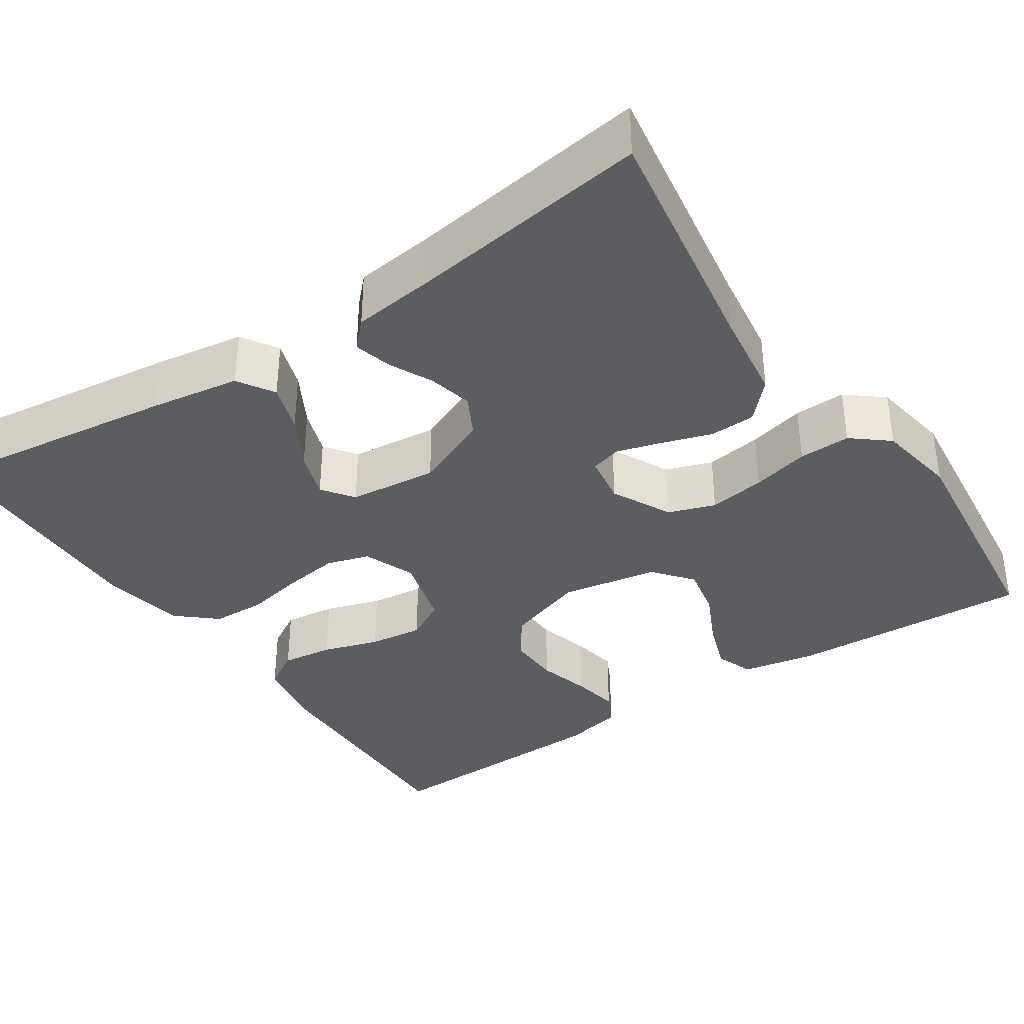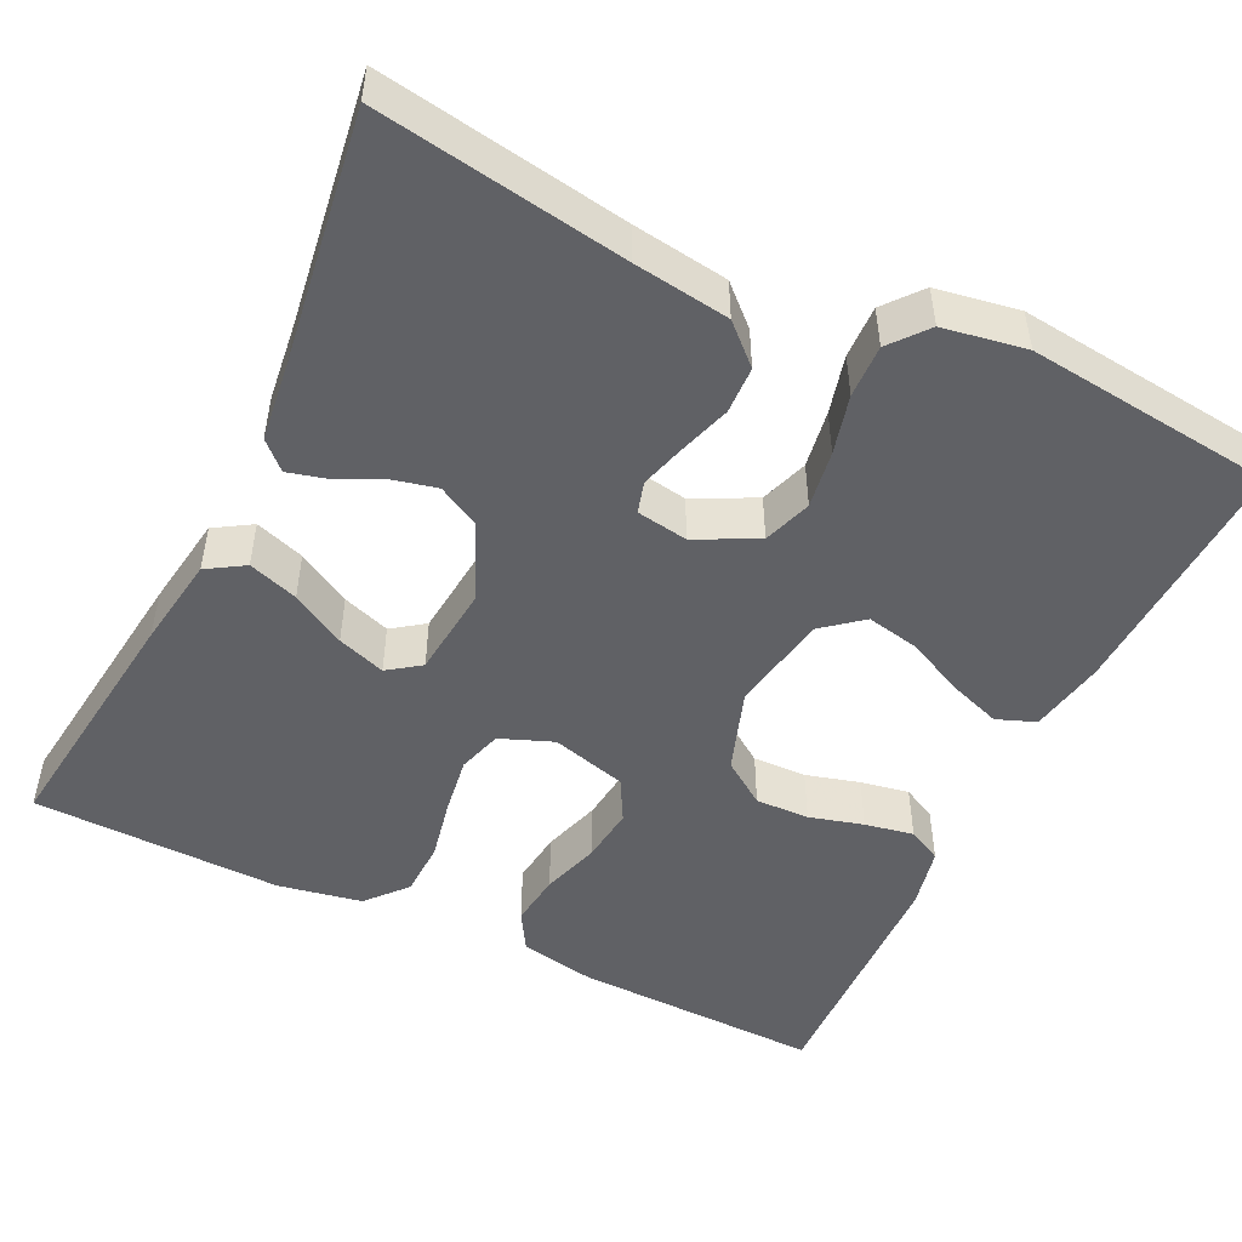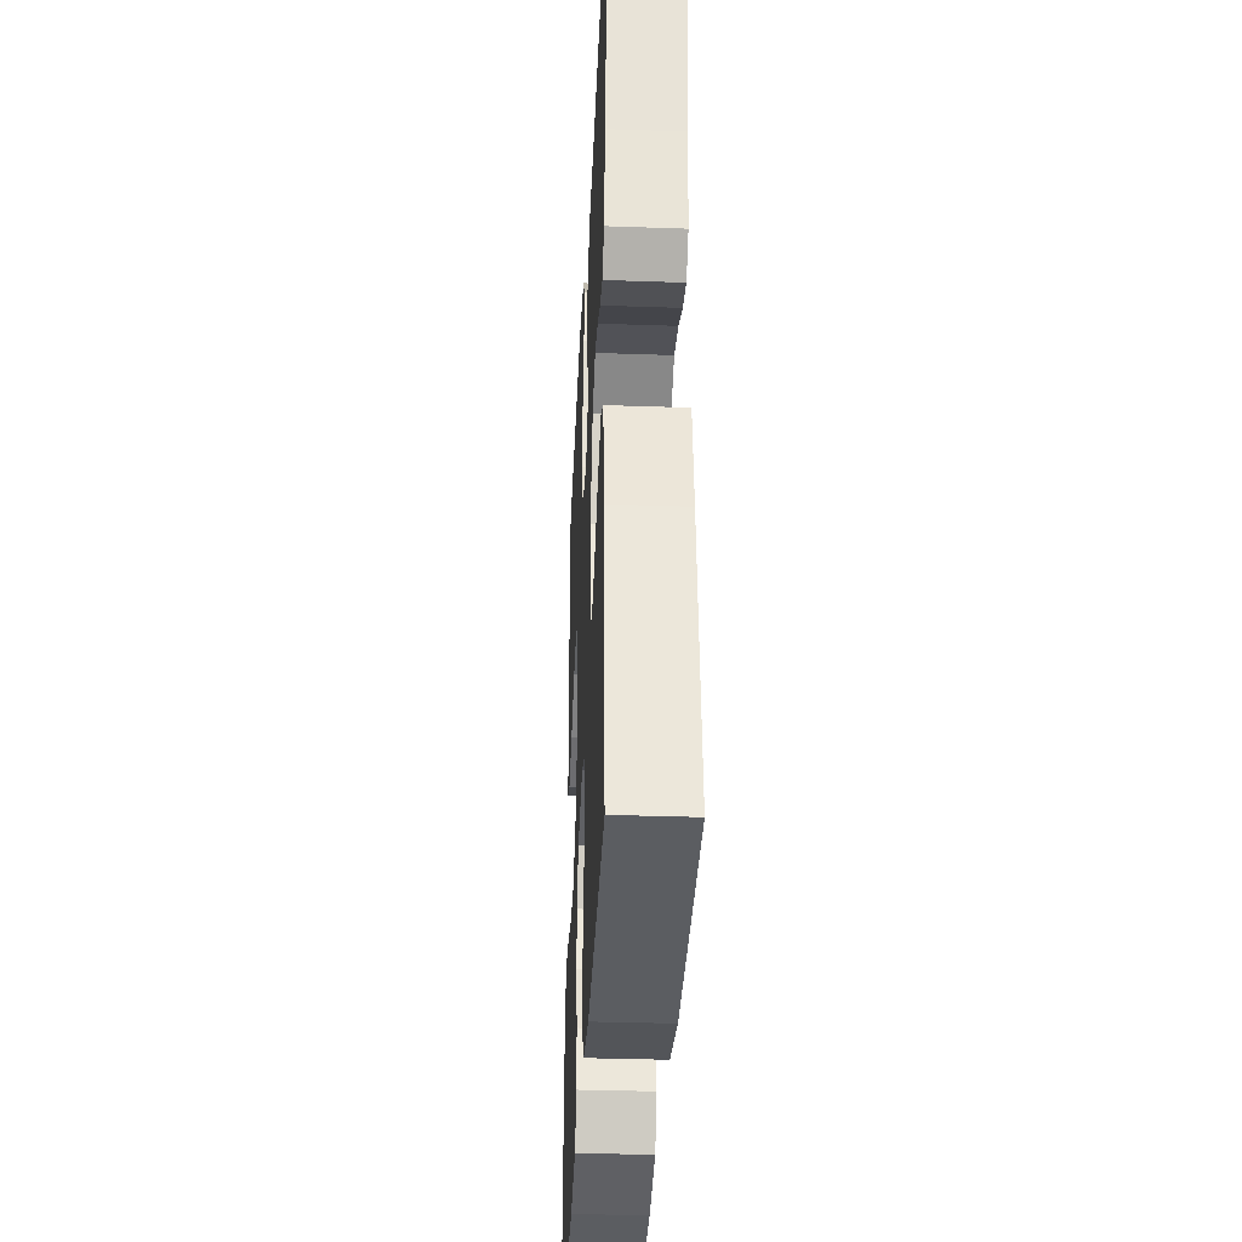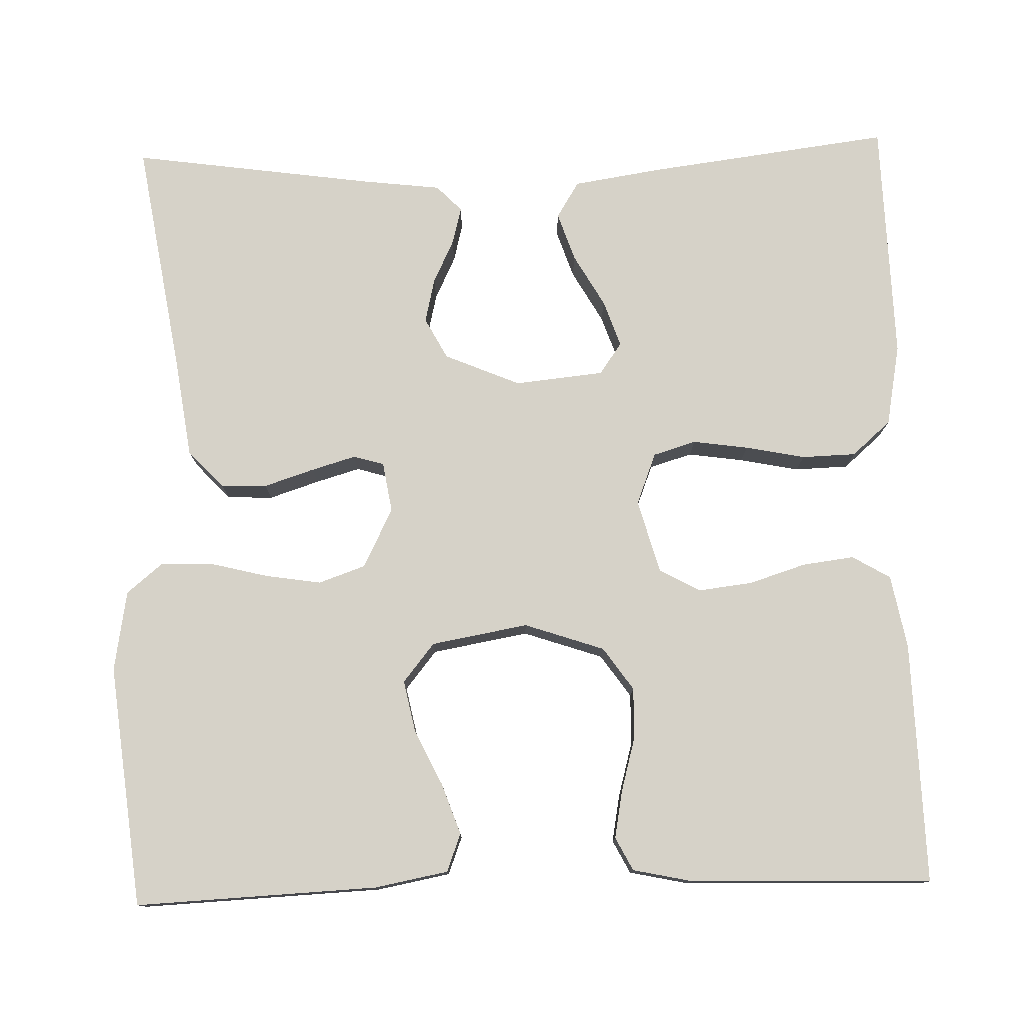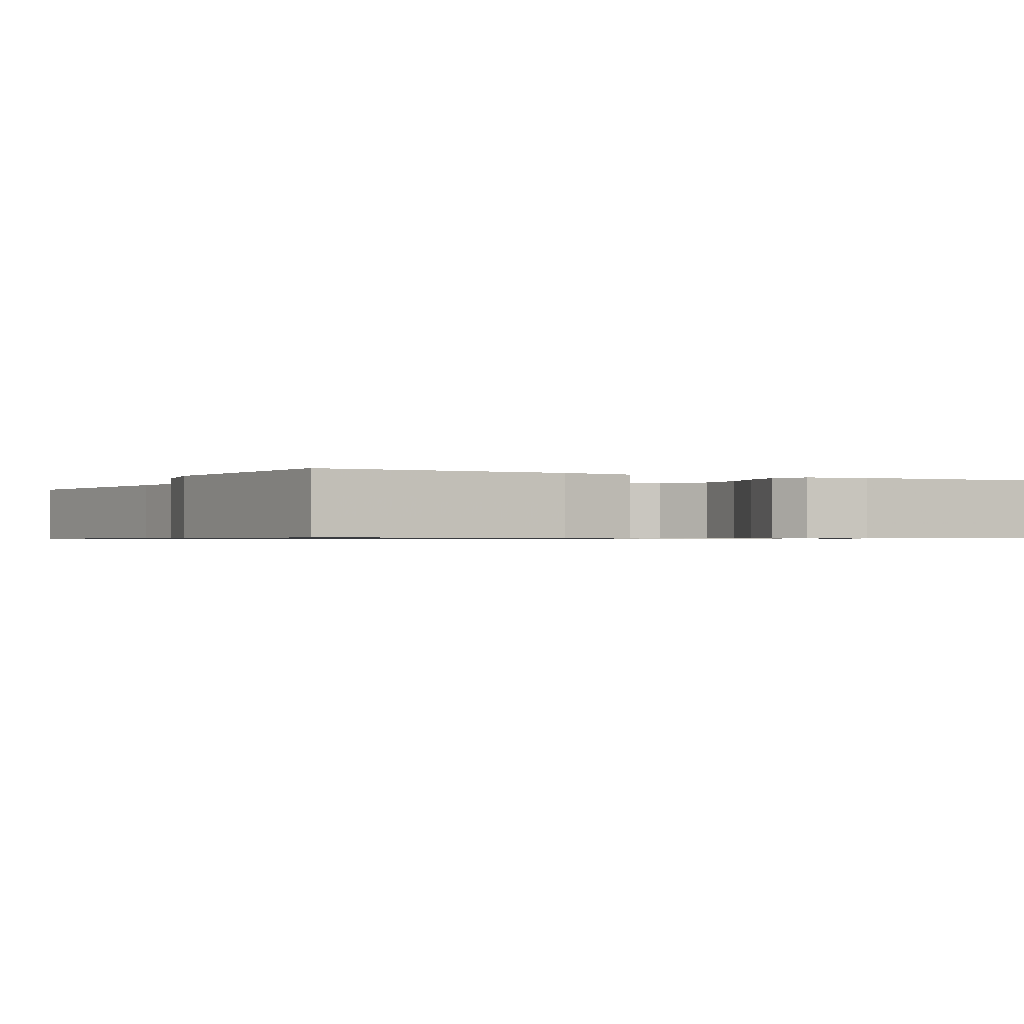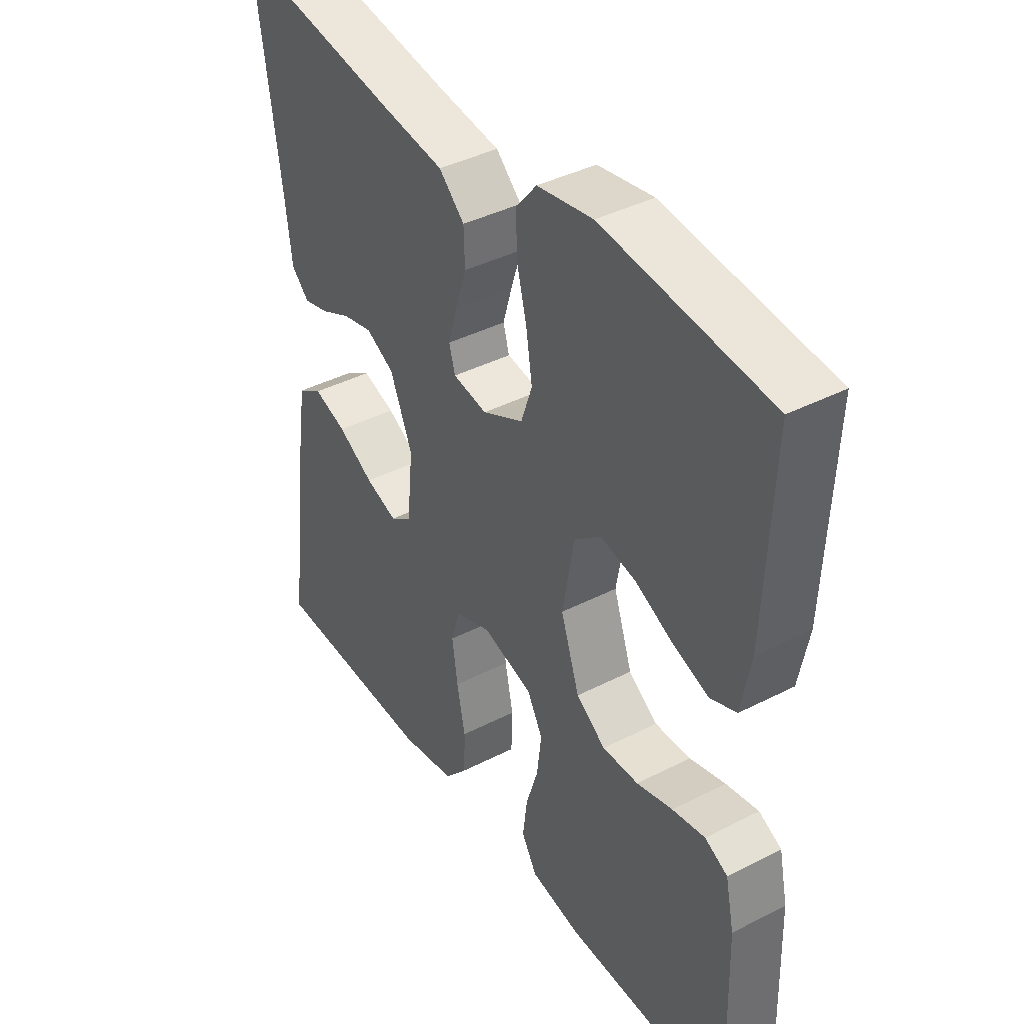
<metadata>
{"format":"obj","ext":"obj","renderer":"f3d","projection":"perspective","resolution":1024,"background":"white","views":[{"elev":-36.3,"azim":-56.2,"up":"+Y"},{"elev":-49.5,"azim":-25.8,"up":"+Y"},{"elev":-34.8,"azim":-92.7,"up":"+Z"},{"elev":77.8,"azim":88.3,"up":"+Y"},{"elev":-0.8,"azim":62.7,"up":"+Y"},{"elev":40.4,"azim":57.8,"up":"+Z"}]}
</metadata>
<code>
v 0.5 0.07 0.5
v 0.487 0.07 0.2
v 0.47 0.07 0.109
v 0.423 0.07 0.091
v 0.36 0.07 0.113
v 0.291 0.07 0.146
v 0.227 0.07 0.159
v 0.179 0.07 0.12
v 0.158 0.07 0
v 0.192 0.07 -0.099
v 0.245 0.07 -0.136
v 0.31 0.07 -0.134
v 0.375 0.07 -0.116
v 0.434 0.07 -0.105
v 0.475 0.07 -0.126
v 0.491 0.07 -0.2
v 0.5 0.07 -0.5
v 0.2 0.07 -0.493
v 0.109 0.07 -0.476
v 0.081 0.07 -0.429
v 0.089 0.07 -0.365
v 0.111 0.07 -0.295
v 0.119 0.07 -0.228
v 0.091 0.07 -0.177
v 0 0.07 -0.152
v -0.064 0.07 -0.177
v -0.08 0.07 -0.23
v -0.07 0.07 -0.299
v -0.055 0.07 -0.373
v -0.057 0.07 -0.44
v -0.099 0.07 -0.488
v -0.2 0.07 -0.507
v -0.5 0.07 -0.5
v -0.462 0.07 -0.2
v -0.445 0.07 -0.089
v -0.4 0.07 -0.061
v -0.34 0.07 -0.081
v -0.275 0.07 -0.118
v -0.217 0.07 -0.138
v -0.178 0.07 -0.11
v -0.167 0.07 0
v -0.207 0.07 0.094
v -0.258 0.07 0.121
v -0.313 0.07 0.108
v -0.367 0.07 0.082
v -0.413 0.07 0.07
v -0.445 0.07 0.101
v -0.457 0.07 0.2
v -0.5 0.07 0.5
v -0.2 0.07 0.452
v -0.085 0.07 0.436
v -0.039 0.07 0.393
v -0.037 0.07 0.336
v -0.057 0.07 0.274
v -0.073 0.07 0.219
v -0.062 0.07 0.181
v 0 0.07 0.171
v 0.074 0.07 0.208
v 0.094 0.07 0.266
v 0.083 0.07 0.336
v 0.065 0.07 0.407
v 0.063 0.07 0.471
v 0.1 0.07 0.516
v 0.2 0.07 0.533
v 0.5 0 0.5
v 0.487 0 0.2
v 0.47 0 0.109
v 0.423 0 0.091
v 0.36 0 0.113
v 0.291 0 0.146
v 0.227 0 0.159
v 0.179 0 0.12
v 0.158 0 0
v 0.192 0 -0.099
v 0.245 0 -0.136
v 0.31 0 -0.134
v 0.375 0 -0.116
v 0.434 0 -0.105
v 0.475 0 -0.126
v 0.491 0 -0.2
v 0.5 0 -0.5
v 0.2 0 -0.493
v 0.109 0 -0.476
v 0.081 0 -0.429
v 0.089 0 -0.365
v 0.111 0 -0.295
v 0.119 0 -0.228
v 0.091 0 -0.177
v 0 0 -0.152
v -0.064 0 -0.177
v -0.08 0 -0.23
v -0.07 0 -0.299
v -0.055 0 -0.373
v -0.057 0 -0.44
v -0.099 0 -0.488
v -0.2 0 -0.507
v -0.5 0 -0.5
v -0.462 0 -0.2
v -0.445 0 -0.089
v -0.4 0 -0.061
v -0.34 0 -0.081
v -0.275 0 -0.118
v -0.217 0 -0.138
v -0.178 0 -0.11
v -0.167 0 0
v -0.207 0 0.094
v -0.258 0 0.121
v -0.313 0 0.108
v -0.367 0 0.082
v -0.413 0 0.07
v -0.445 0 0.101
v -0.457 0 0.2
v -0.5 0 0.5
v -0.2 0 0.452
v -0.085 0 0.436
v -0.039 0 0.393
v -0.037 0 0.336
v -0.057 0 0.274
v -0.073 0 0.219
v -0.062 0 0.181
v 0 0 0.171
v 0.074 0 0.208
v 0.094 0 0.266
v 0.083 0 0.336
v 0.065 0 0.407
v 0.063 0 0.471
v 0.1 0 0.516
v 0.2 0 0.533
f 4 5 6
f 3 4 6
f 2 3 6
f 1 2 6
f 64 1 6
f 63 64 6
f 62 63 6
f 61 62 6
f 60 61 6
f 59 60 6 7
f 58 59 7 8
f 57 58 8 9
f 56 57 9 10
f 52 53 54
f 51 52 54
f 50 51 54
f 50 54 55
f 49 50 55
f 48 49 55
f 46 47 48
f 45 46 48
f 44 45 48
f 48 55 56
f 44 48 56
f 43 44 56
f 36 37 38
f 35 36 38
f 34 35 38
f 33 34 38
f 32 33 38
f 31 32 38
f 30 31 38
f 29 30 38
f 28 29 38
f 27 28 38 39
f 26 27 39 40
f 20 21 22
f 19 20 22
f 18 19 22
f 17 18 22
f 16 17 22
f 15 16 22
f 14 15 22
f 13 14 22
f 12 13 22
f 11 12 22 23
f 10 11 23 24
f 42 43 56 10
f 10 24 25
f 42 10 25
f 41 42 25
f 25 26 40 41
f 70 69 68
f 70 68 67
f 70 67 66
f 70 66 65
f 70 65 128
f 70 128 127
f 70 127 126
f 70 126 125
f 70 125 124
f 71 70 124 123
f 72 71 123 122
f 73 72 122 121
f 74 73 121 120
f 118 117 116
f 118 116 115
f 118 115 114
f 119 118 114
f 119 114 113
f 119 113 112
f 112 111 110
f 112 110 109
f 112 109 108
f 120 119 112
f 120 112 108
f 120 108 107
f 102 101 100
f 102 100 99
f 102 99 98
f 102 98 97
f 102 97 96
f 102 96 95
f 102 95 94
f 102 94 93
f 102 93 92
f 103 102 92 91
f 104 103 91 90
f 86 85 84
f 86 84 83
f 86 83 82
f 86 82 81
f 86 81 80
f 86 80 79
f 86 79 78
f 86 78 77
f 86 77 76
f 87 86 76 75
f 88 87 75 74
f 74 120 107 106
f 89 88 74
f 89 74 106
f 89 106 105
f 105 104 90 89
f 1 65 66 2
f 2 66 67 3
f 3 67 68 4
f 4 68 69 5
f 5 69 70 6
f 6 70 71 7
f 7 71 72 8
f 8 72 73 9
f 9 73 74 10
f 10 74 75 11
f 11 75 76 12
f 12 76 77 13
f 13 77 78 14
f 14 78 79 15
f 15 79 80 16
f 16 80 81 17
f 17 81 82 18
f 18 82 83 19
f 19 83 84 20
f 20 84 85 21
f 21 85 86 22
f 22 86 87 23
f 23 87 88 24
f 24 88 89 25
f 25 89 90 26
f 26 90 91 27
f 27 91 92 28
f 28 92 93 29
f 29 93 94 30
f 30 94 95 31
f 31 95 96 32
f 32 96 97 33
f 33 97 98 34
f 34 98 99 35
f 35 99 100 36
f 36 100 101 37
f 37 101 102 38
f 38 102 103 39
f 39 103 104 40
f 40 104 105 41
f 41 105 106 42
f 42 106 107 43
f 43 107 108 44
f 44 108 109 45
f 45 109 110 46
f 46 110 111 47
f 47 111 112 48
f 48 112 113 49
f 49 113 114 50
f 50 114 115 51
f 51 115 116 52
f 52 116 117 53
f 53 117 118 54
f 54 118 119 55
f 55 119 120 56
f 56 120 121 57
f 57 121 122 58
f 58 122 123 59
f 59 123 124 60
f 60 124 125 61
f 61 125 126 62
f 62 126 127 63
f 63 127 128 64
f 64 128 65 1

</code>
